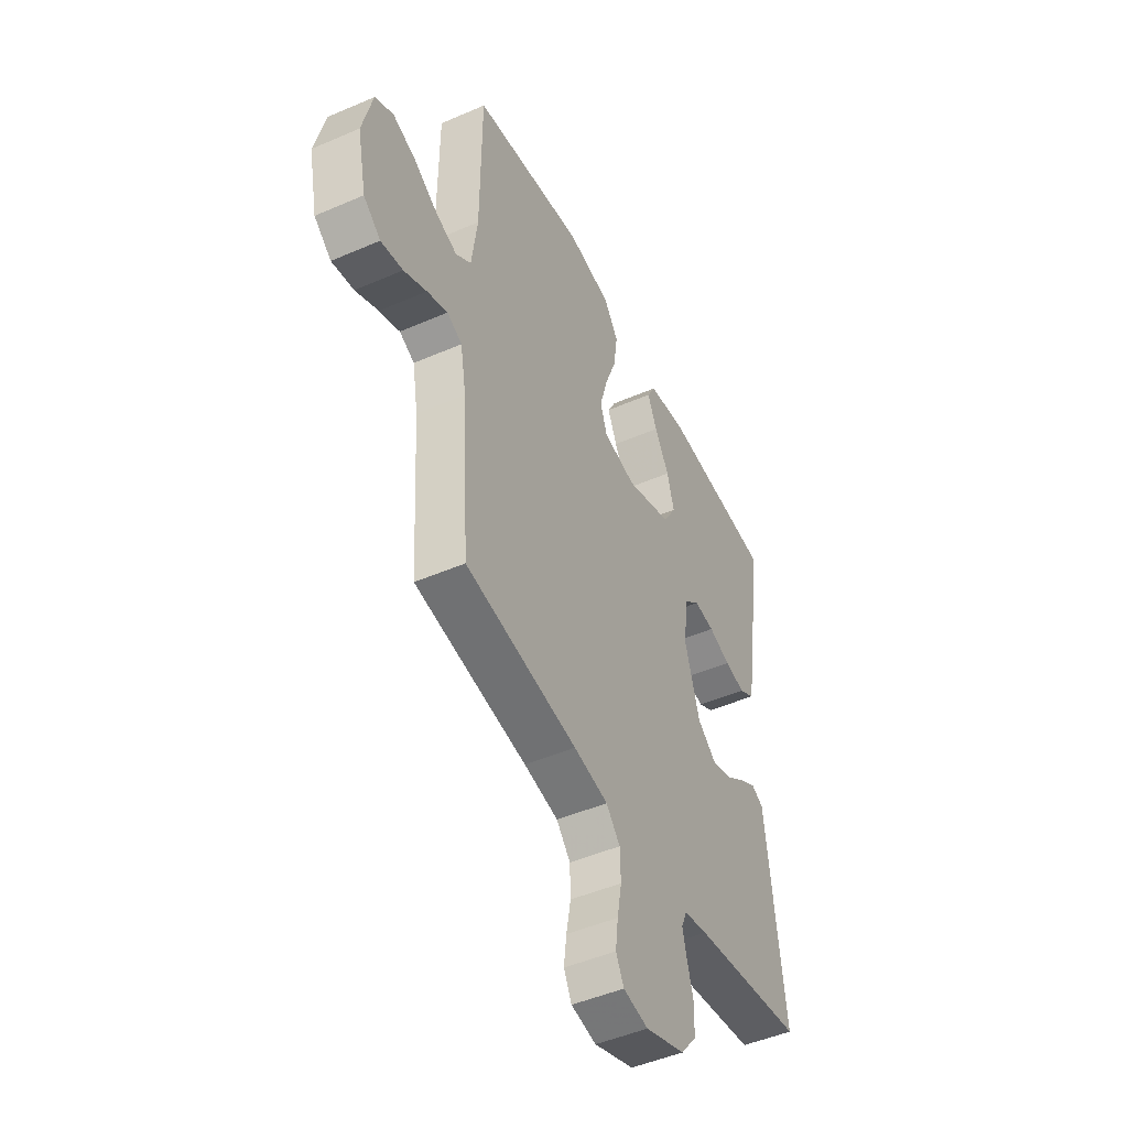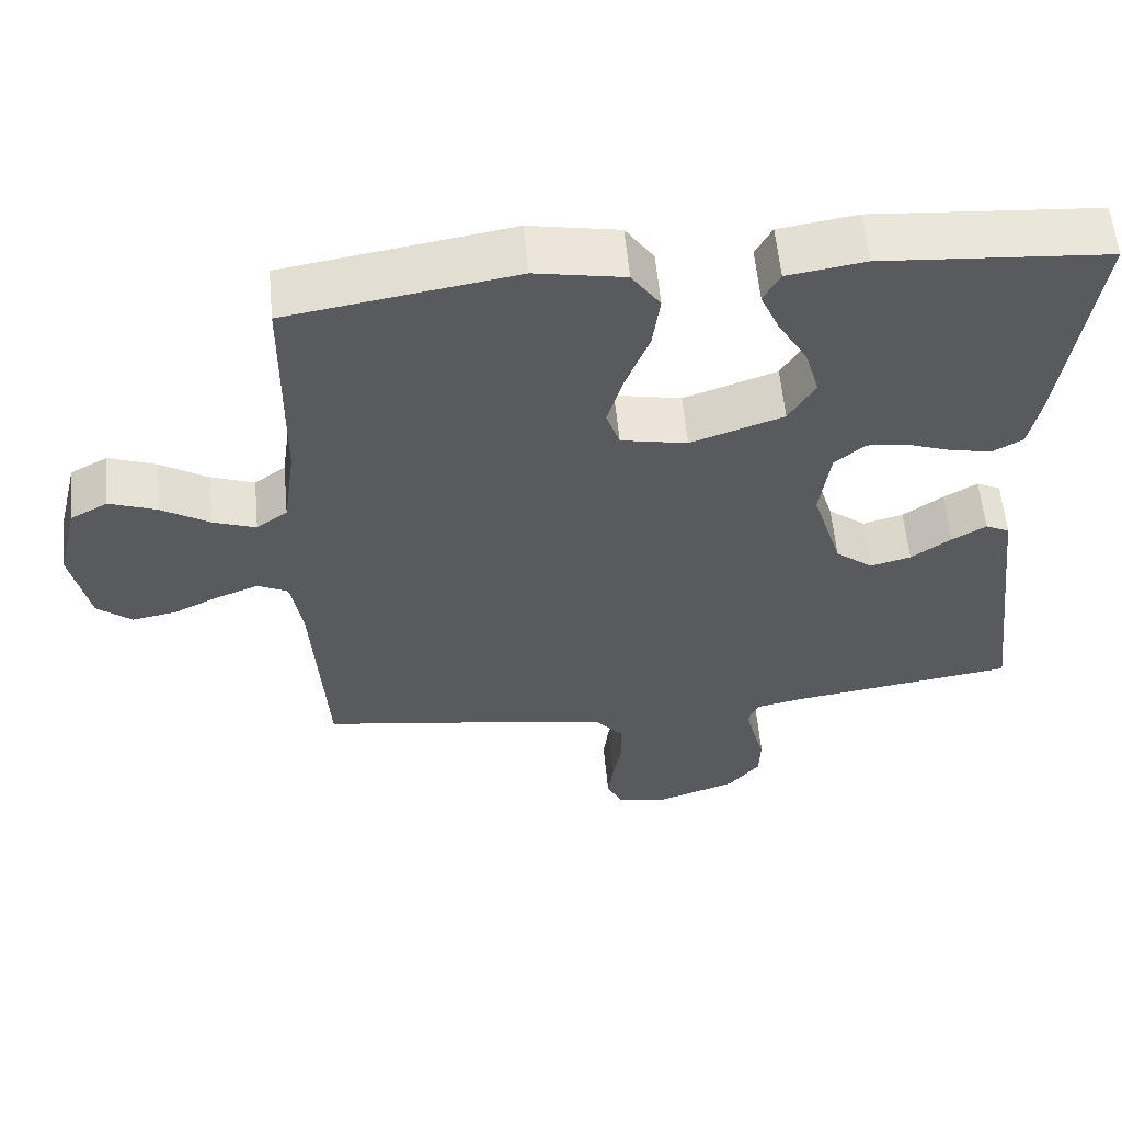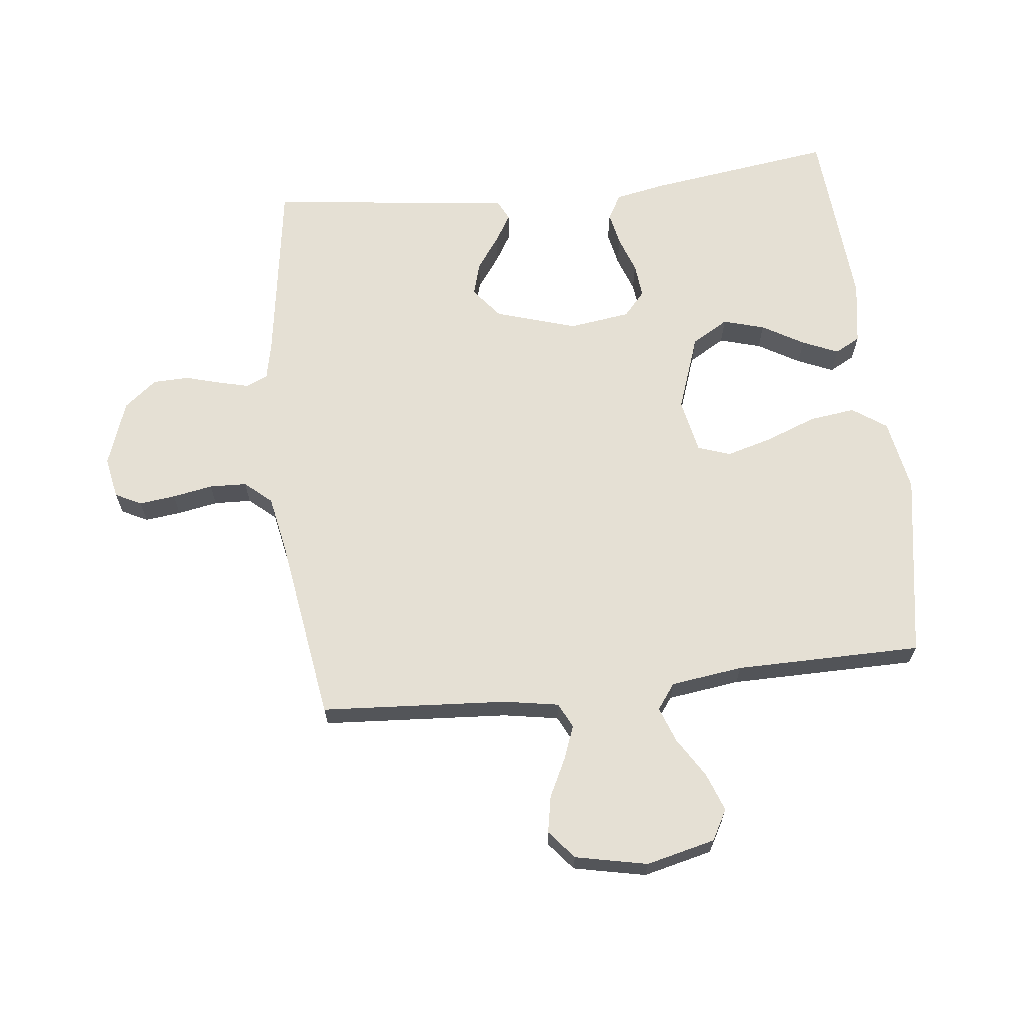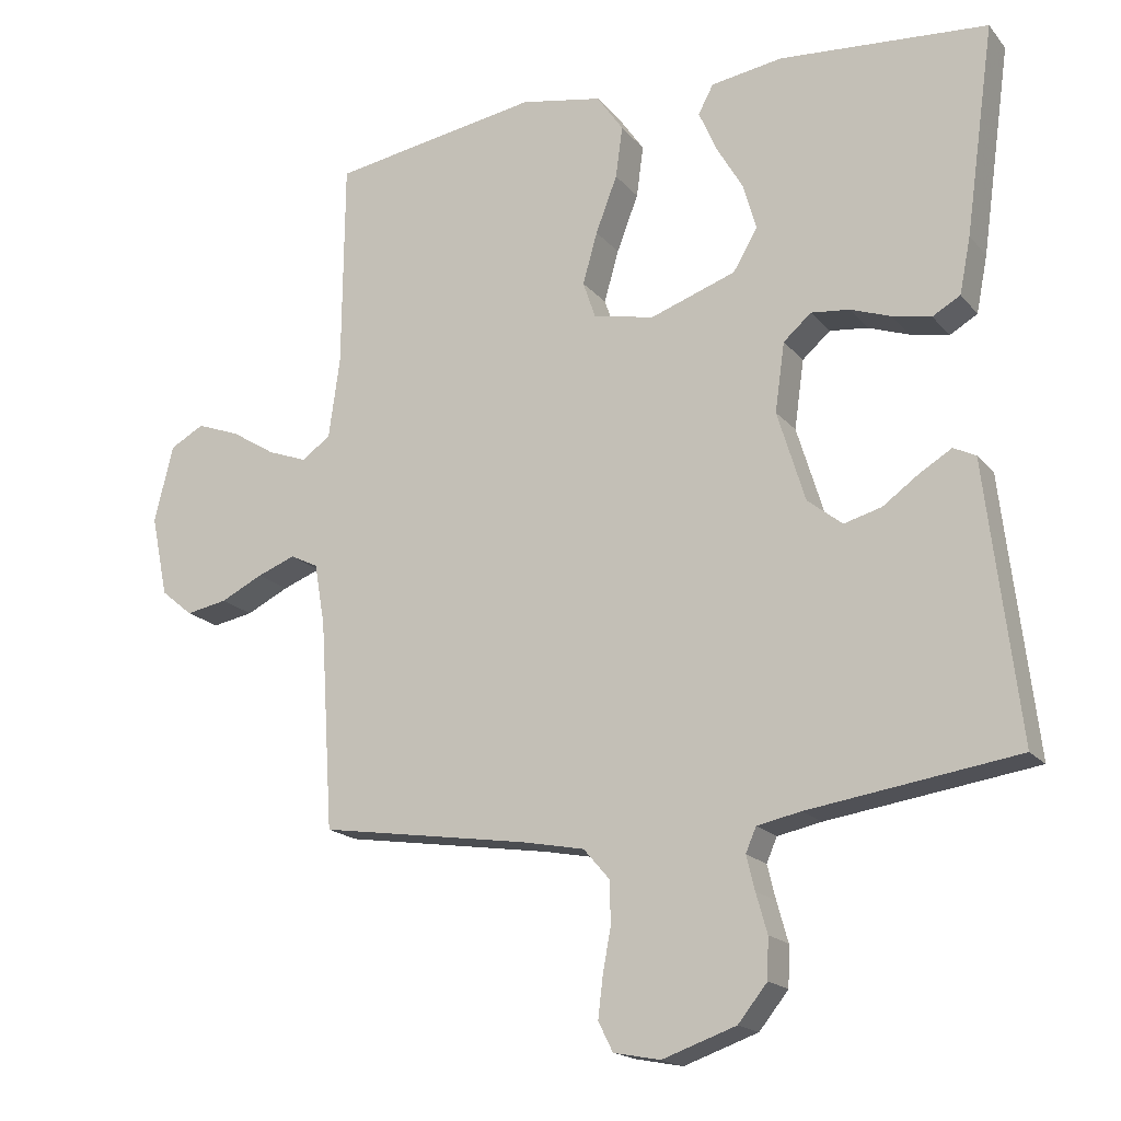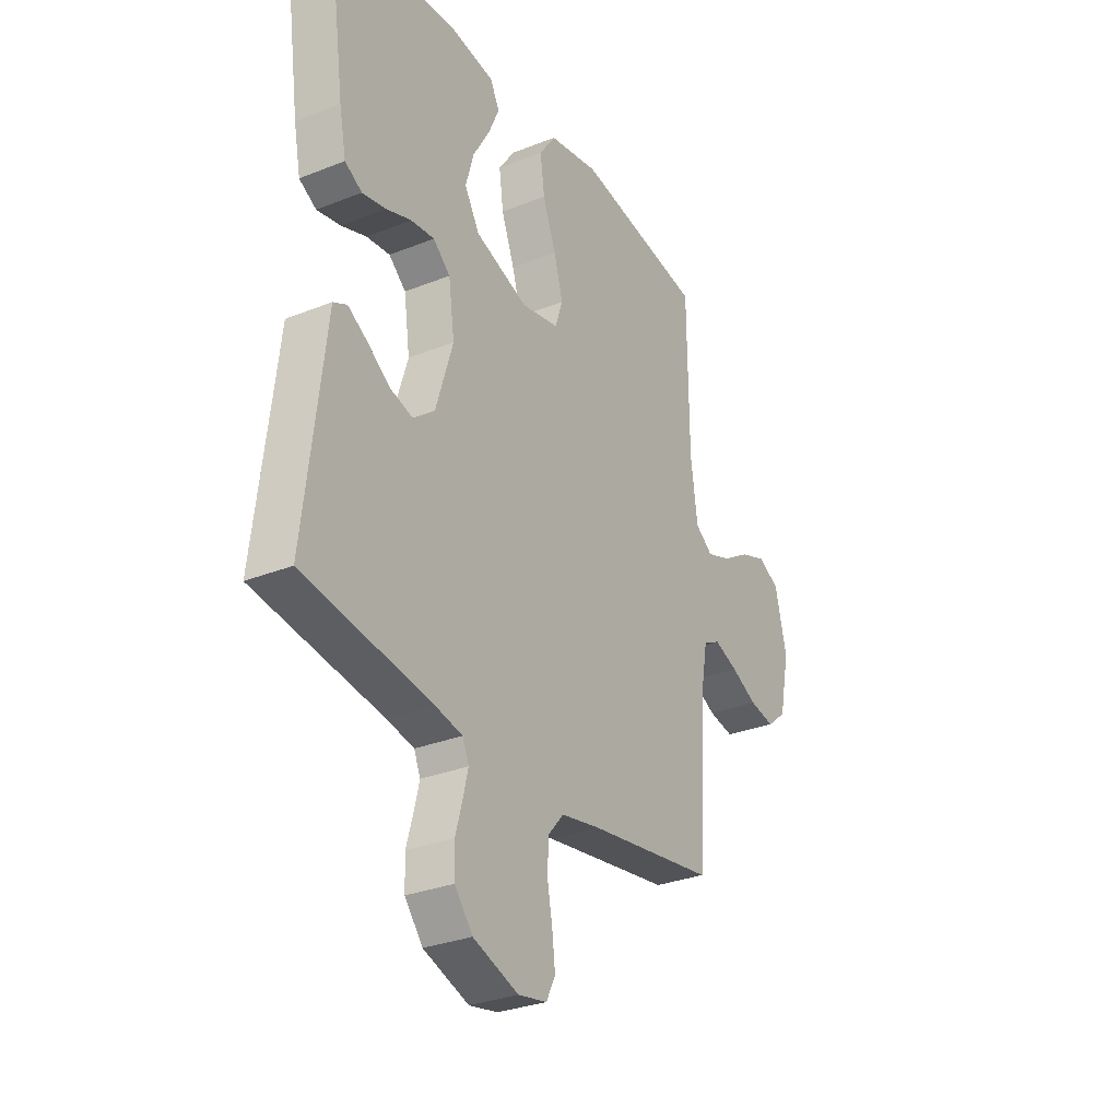
<metadata>
{"format":"obj","ext":"obj","renderer":"f3d","projection":"perspective","resolution":1024,"background":"white","views":[{"elev":-47.7,"azim":-64.0,"up":"+Z"},{"elev":58.5,"azim":-5.4,"up":"+Z"},{"elev":65.7,"azim":-96.3,"up":"+Y"},{"elev":-17.9,"azim":26.6,"up":"+Z"},{"elev":-30.3,"azim":120.0,"up":"+Z"}]}
</metadata>
<code>
v 0.5 0.07 0.5
v 0.458 0.07 0.2
v 0.442 0.07 0.119
v 0.402 0.07 0.096
v 0.347 0.07 0.107
v 0.288 0.07 0.128
v 0.233 0.07 0.134
v 0.193 0.07 0.099
v 0.179 0.07 0
v 0.219 0.07 -0.13
v 0.269 0.07 -0.17
v 0.323 0.07 -0.155
v 0.376 0.07 -0.117
v 0.421 0.07 -0.09
v 0.453 0.07 -0.106
v 0.464 0.07 -0.2
v 0.5 0.07 -0.5
v 0.2 0.07 -0.544
v 0.137 0.07 -0.557
v 0.122 0.07 -0.592
v 0.134 0.07 -0.641
v 0.15 0.07 -0.698
v 0.148 0.07 -0.756
v 0.106 0.07 -0.808
v 0 0.07 -0.845
v -0.067 0.07 -0.832
v -0.088 0.07 -0.79
v -0.081 0.07 -0.732
v -0.069 0.07 -0.667
v -0.071 0.07 -0.607
v -0.108 0.07 -0.564
v -0.2 0.07 -0.546
v -0.5 0.07 -0.5
v -0.519 0.07 -0.2
v -0.534 0.07 -0.112
v -0.574 0.07 -0.092
v -0.629 0.07 -0.113
v -0.69 0.07 -0.143
v -0.749 0.07 -0.154
v -0.795 0.07 -0.116
v -0.819 0.07 0
v -0.792 0.07 0.111
v -0.743 0.07 0.138
v -0.681 0.07 0.115
v -0.617 0.07 0.075
v -0.56 0.07 0.054
v -0.519 0.07 0.084
v -0.503 0.07 0.2
v -0.5 0.07 0.5
v -0.2 0.07 0.549
v -0.082 0.07 0.527
v -0.044 0.07 0.472
v -0.054 0.07 0.398
v -0.085 0.07 0.317
v -0.106 0.07 0.243
v -0.088 0.07 0.19
v 0 0.07 0.172
v 0.123 0.07 0.215
v 0.158 0.07 0.274
v 0.139 0.07 0.341
v 0.1 0.07 0.408
v 0.075 0.07 0.466
v 0.097 0.07 0.507
v 0.2 0.07 0.523
v 0.5 0 0.5
v 0.458 0 0.2
v 0.442 0 0.119
v 0.402 0 0.096
v 0.347 0 0.107
v 0.288 0 0.128
v 0.233 0 0.134
v 0.193 0 0.099
v 0.179 0 0
v 0.219 0 -0.13
v 0.269 0 -0.17
v 0.323 0 -0.155
v 0.376 0 -0.117
v 0.421 0 -0.09
v 0.453 0 -0.106
v 0.464 0 -0.2
v 0.5 0 -0.5
v 0.2 0 -0.544
v 0.137 0 -0.557
v 0.122 0 -0.592
v 0.134 0 -0.641
v 0.15 0 -0.698
v 0.148 0 -0.756
v 0.106 0 -0.808
v 0 0 -0.845
v -0.067 0 -0.832
v -0.088 0 -0.79
v -0.081 0 -0.732
v -0.069 0 -0.667
v -0.071 0 -0.607
v -0.108 0 -0.564
v -0.2 0 -0.546
v -0.5 0 -0.5
v -0.519 0 -0.2
v -0.534 0 -0.112
v -0.574 0 -0.092
v -0.629 0 -0.113
v -0.69 0 -0.143
v -0.749 0 -0.154
v -0.795 0 -0.116
v -0.819 0 0
v -0.792 0 0.111
v -0.743 0 0.138
v -0.681 0 0.115
v -0.617 0 0.075
v -0.56 0 0.054
v -0.519 0 0.084
v -0.503 0 0.2
v -0.5 0 0.5
v -0.2 0 0.549
v -0.082 0 0.527
v -0.044 0 0.472
v -0.054 0 0.398
v -0.085 0 0.317
v -0.106 0 0.243
v -0.088 0 0.19
v 0 0 0.172
v 0.123 0 0.215
v 0.158 0 0.274
v 0.139 0 0.341
v 0.1 0 0.408
v 0.075 0 0.466
v 0.097 0 0.507
v 0.2 0 0.523
f 60 61 62 63
f 59 60 63 64
f 51 52 53 54
f 51 54 55
f 48 49 50 51
f 47 48 51 55
f 46 47 55 56
f 42 43 44 45
f 42 45 46
f 41 42 46
f 40 41 46
f 37 38 39 40
f 36 37 40 46
f 35 36 46 56
f 32 33 34
f 31 32 34 35
f 26 27 28 29
f 24 25 26 29
f 24 29 30
f 21 22 23 24
f 20 21 24 30
f 19 20 30 31
f 16 17 18
f 12 13 14 15
f 12 15 16 18
f 3 4 5 6
f 3 6 7
f 2 3 7
f 59 64 1 2
f 58 59 2 7
f 57 58 7 8
f 56 57 8 9
f 35 56 9 10
f 31 35 10 11
f 18 19 31
f 11 12 18 31
f 127 126 125 124
f 128 127 124 123
f 118 117 116 115
f 119 118 115
f 115 114 113 112
f 119 115 112 111
f 120 119 111 110
f 109 108 107 106
f 110 109 106
f 110 106 105
f 110 105 104
f 104 103 102 101
f 110 104 101 100
f 120 110 100 99
f 98 97 96
f 99 98 96 95
f 93 92 91 90
f 93 90 89 88
f 94 93 88
f 88 87 86 85
f 94 88 85 84
f 95 94 84 83
f 82 81 80
f 79 78 77 76
f 82 80 79 76
f 70 69 68 67
f 71 70 67
f 71 67 66
f 66 65 128 123
f 71 66 123 122
f 72 71 122 121
f 73 72 121 120
f 74 73 120 99
f 75 74 99 95
f 95 83 82
f 95 82 76 75
f 1 65 66 2
f 2 66 67 3
f 3 67 68 4
f 4 68 69 5
f 5 69 70 6
f 6 70 71 7
f 7 71 72 8
f 8 72 73 9
f 9 73 74 10
f 10 74 75 11
f 11 75 76 12
f 12 76 77 13
f 13 77 78 14
f 14 78 79 15
f 15 79 80 16
f 16 80 81 17
f 17 81 82 18
f 18 82 83 19
f 19 83 84 20
f 20 84 85 21
f 21 85 86 22
f 22 86 87 23
f 23 87 88 24
f 24 88 89 25
f 25 89 90 26
f 26 90 91 27
f 27 91 92 28
f 28 92 93 29
f 29 93 94 30
f 30 94 95 31
f 31 95 96 32
f 32 96 97 33
f 33 97 98 34
f 34 98 99 35
f 35 99 100 36
f 36 100 101 37
f 37 101 102 38
f 38 102 103 39
f 39 103 104 40
f 40 104 105 41
f 41 105 106 42
f 42 106 107 43
f 43 107 108 44
f 44 108 109 45
f 45 109 110 46
f 46 110 111 47
f 47 111 112 48
f 48 112 113 49
f 49 113 114 50
f 50 114 115 51
f 51 115 116 52
f 52 116 117 53
f 53 117 118 54
f 54 118 119 55
f 55 119 120 56
f 56 120 121 57
f 57 121 122 58
f 58 122 123 59
f 59 123 124 60
f 60 124 125 61
f 61 125 126 62
f 62 126 127 63
f 63 127 128 64
f 64 128 65 1

</code>
